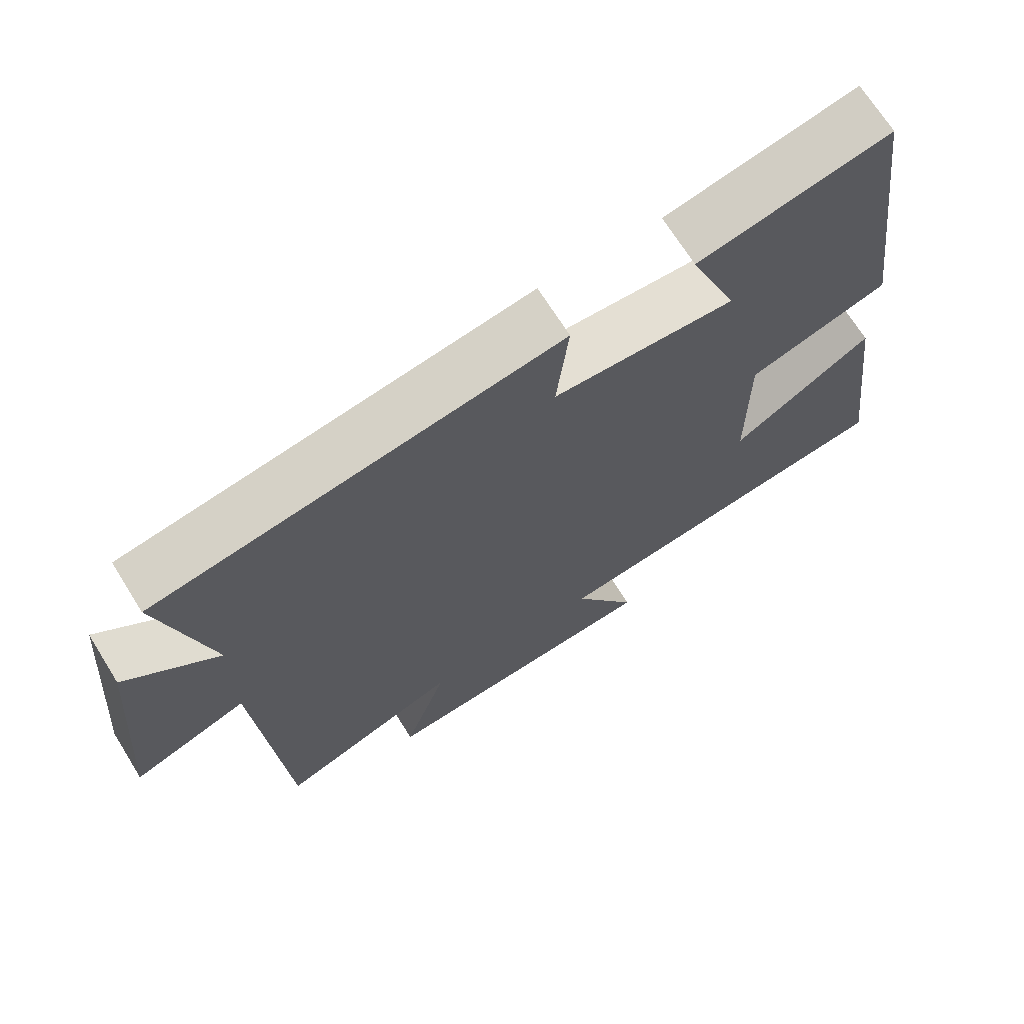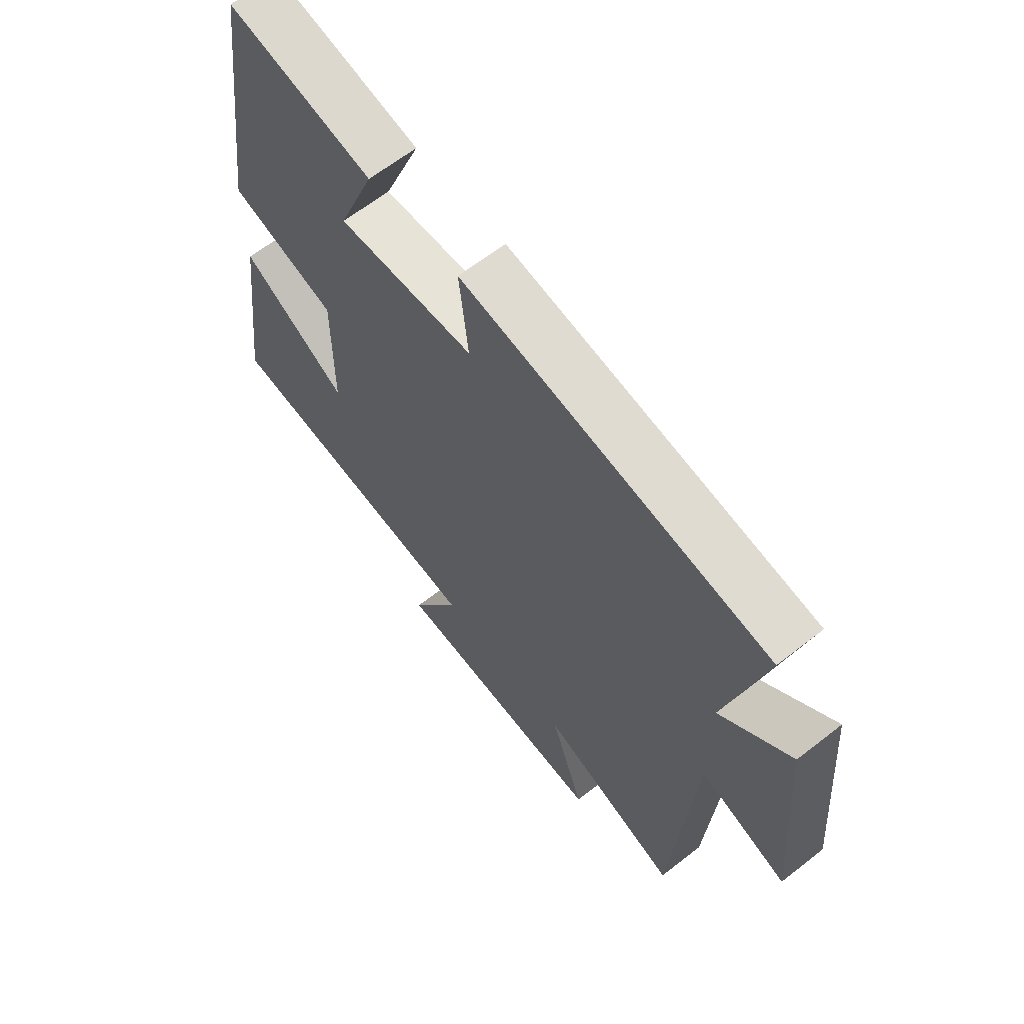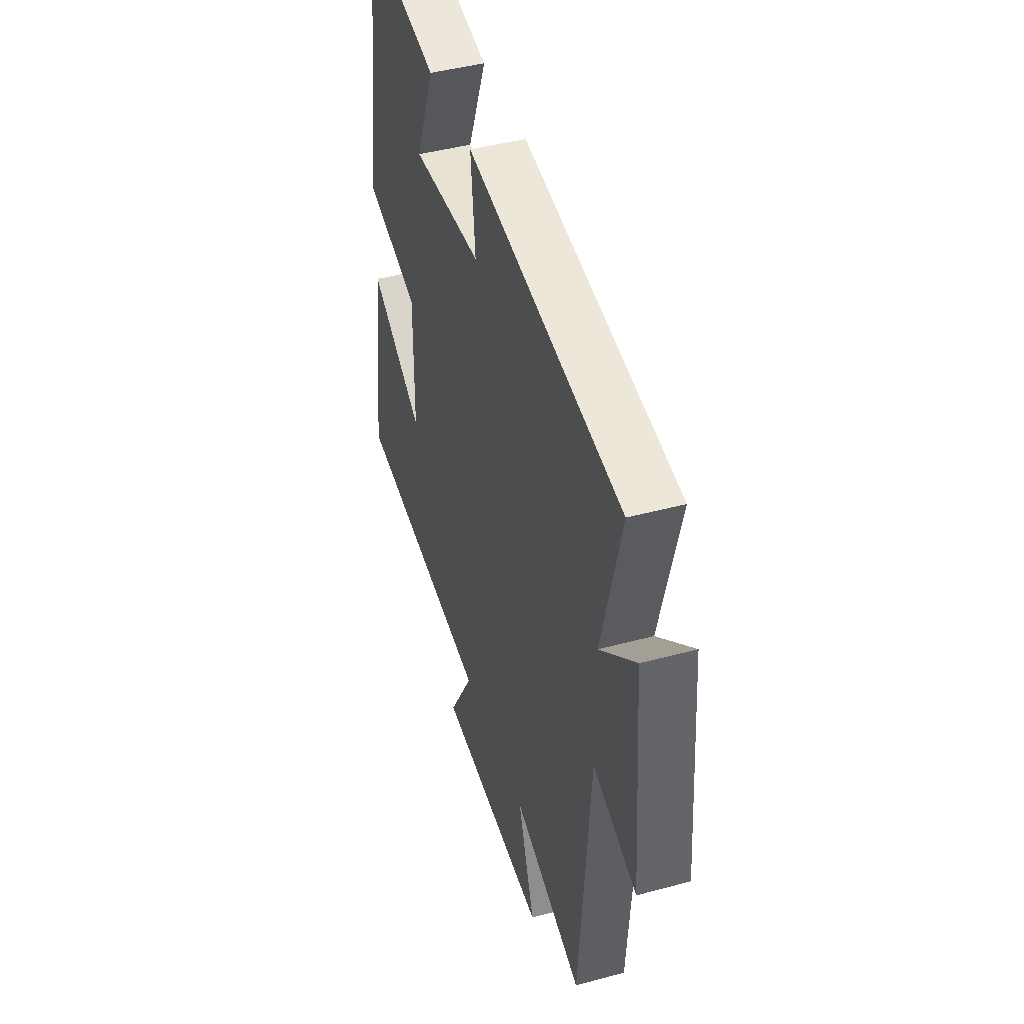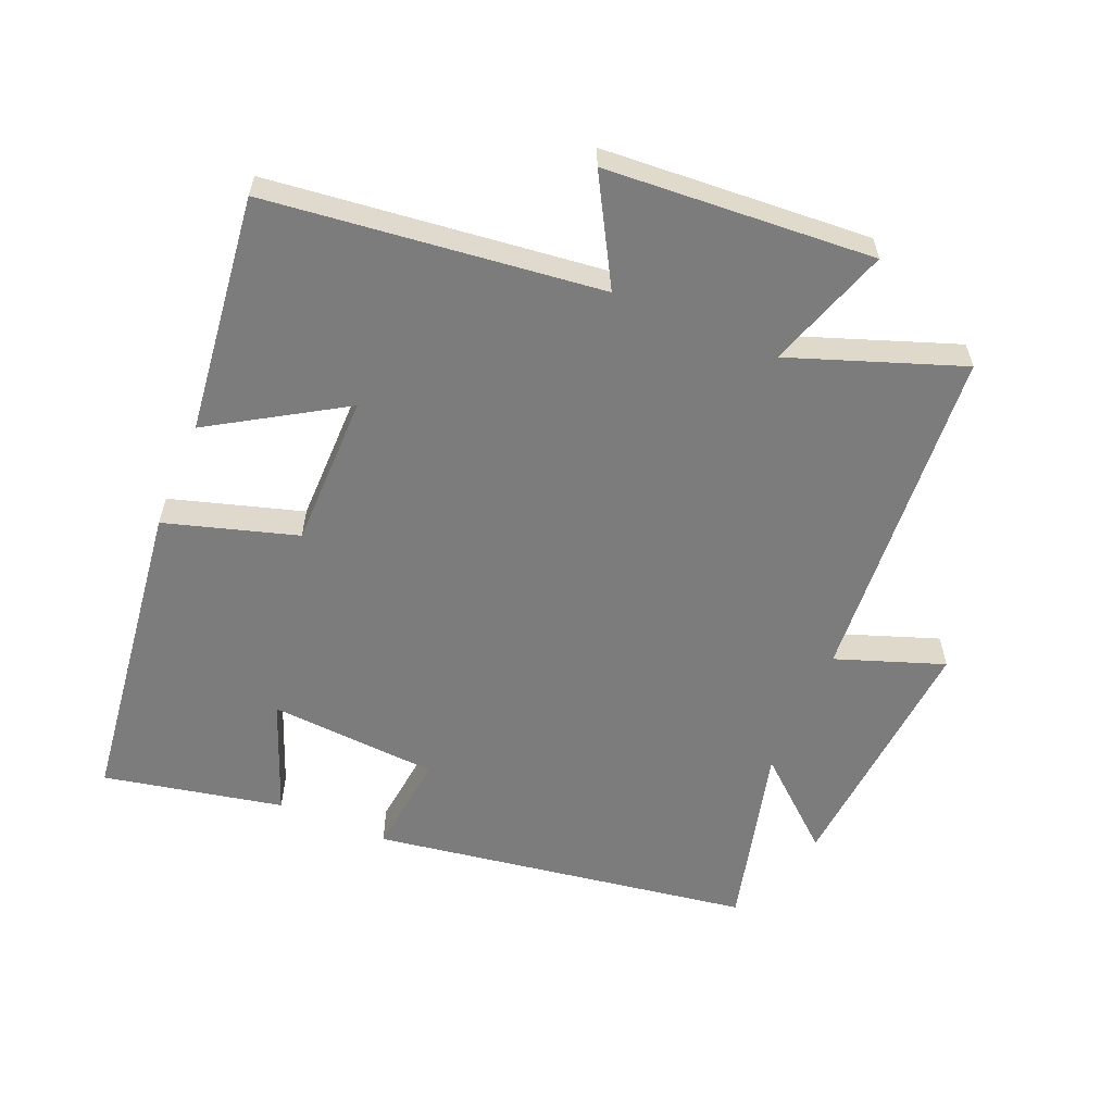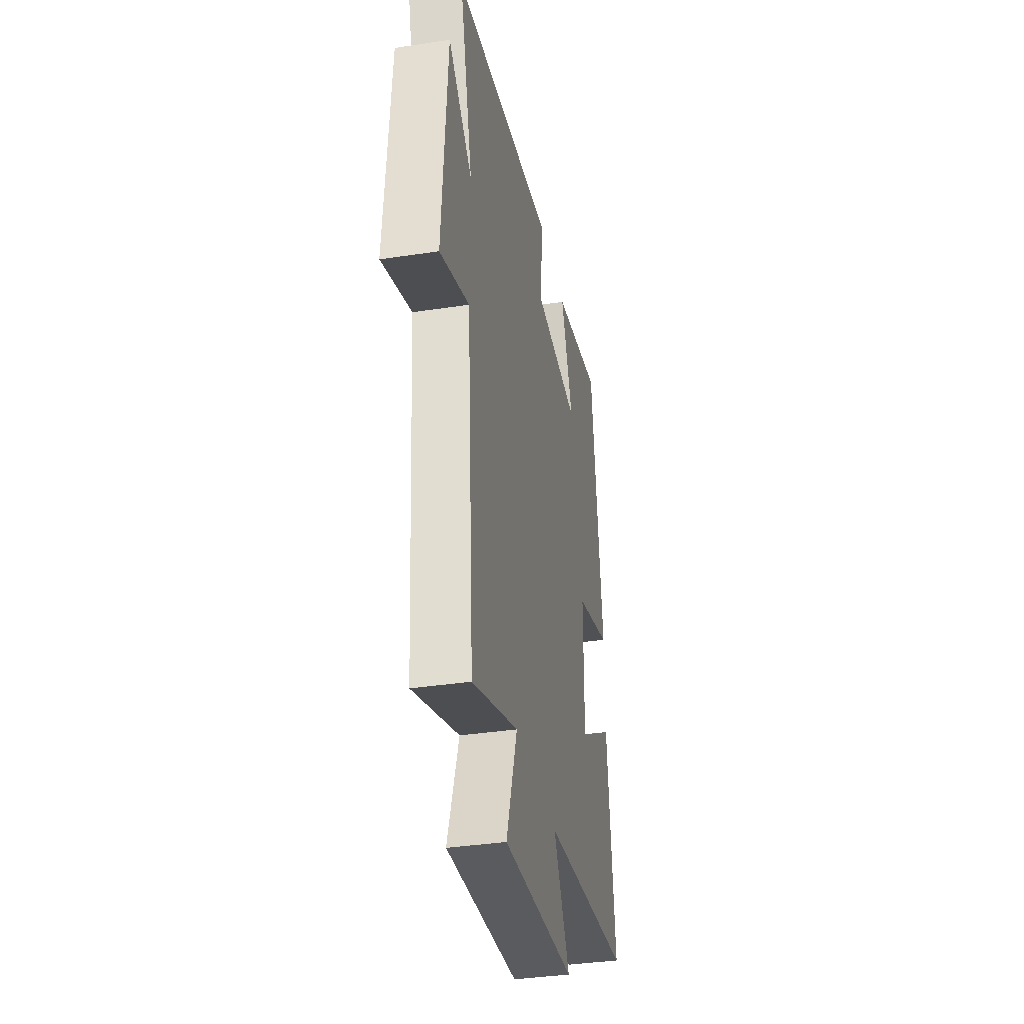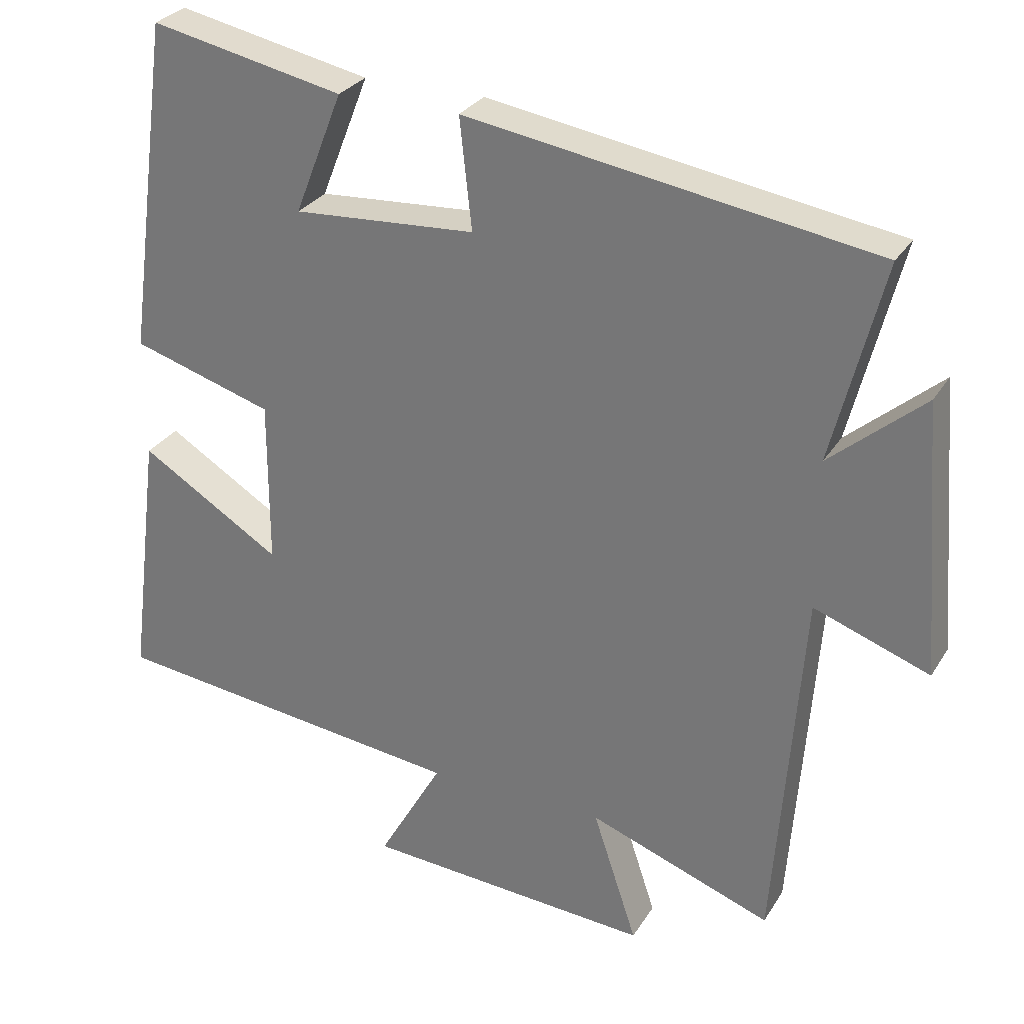
<metadata>
{"format":"obj","ext":"obj","renderer":"f3d","projection":"perspective","resolution":1024,"background":"white","views":[{"elev":69.2,"azim":-31.9,"up":"+Z"},{"elev":63.6,"azim":-128.4,"up":"+Z"},{"elev":44.0,"azim":-107.6,"up":"+Z"},{"elev":-58.8,"azim":157.0,"up":"+Y"},{"elev":-36.5,"azim":-78.8,"up":"+Z"},{"elev":28.7,"azim":-154.2,"up":"+Z"}]}
</metadata>
<code>
v -0.461 0.07 -0.593
v -0.5 0.07 -0.081
v -0.661 0.07 -0.139
v -0.631 0.07 0.241
v -0.5 0.07 0.129
v -0.571 0.07 0.409
v -0.002 0.07 0.5
v -0.019 0.07 0.346
v 0.235 0.07 0.33
v 0.168 0.07 0.5
v 0.437 0.07 0.556
v 0.5 0.07 0.087
v 0.303 0.07 0.027
v 0.303 0.07 -0.203
v 0.5 0.07 -0.081
v 0.545 0.07 -0.44
v 0.045 0.07 -0.5
v 0.135 0.07 -0.658
v -0.267 0.07 -0.686
v -0.205 0.07 -0.5
v -0.461 0 -0.593
v -0.5 0 -0.081
v -0.661 0 -0.139
v -0.631 0 0.241
v -0.5 0 0.129
v -0.571 0 0.409
v -0.002 0 0.5
v -0.019 0 0.346
v 0.235 0 0.33
v 0.168 0 0.5
v 0.437 0 0.556
v 0.5 0 0.087
v 0.303 0 0.027
v 0.303 0 -0.203
v 0.5 0 -0.081
v 0.545 0 -0.44
v 0.045 0 -0.5
v 0.135 0 -0.658
v -0.267 0 -0.686
v -0.205 0 -0.5
f 17 18 19 20
f 16 17 20
f 14 15 16
f 14 16 20
f 20 1 2
f 14 20 2
f 13 14 2
f 9 10 11 12
f 12 13 2
f 9 12 2
f 8 9 2
f 5 6 7 8
f 2 3 4 5
f 2 5 8
f 40 39 38 37
f 40 37 36
f 36 35 34
f 40 36 34
f 22 21 40
f 22 40 34
f 22 34 33
f 32 31 30 29
f 22 33 32
f 22 32 29
f 22 29 28
f 28 27 26 25
f 25 24 23 22
f 28 25 22
f 1 21 22 2
f 2 22 23 3
f 3 23 24 4
f 4 24 25 5
f 5 25 26 6
f 6 26 27 7
f 7 27 28 8
f 8 28 29 9
f 9 29 30 10
f 10 30 31 11
f 11 31 32 12
f 12 32 33 13
f 13 33 34 14
f 14 34 35 15
f 15 35 36 16
f 16 36 37 17
f 17 37 38 18
f 18 38 39 19
f 19 39 40 20
f 20 40 21 1

</code>
